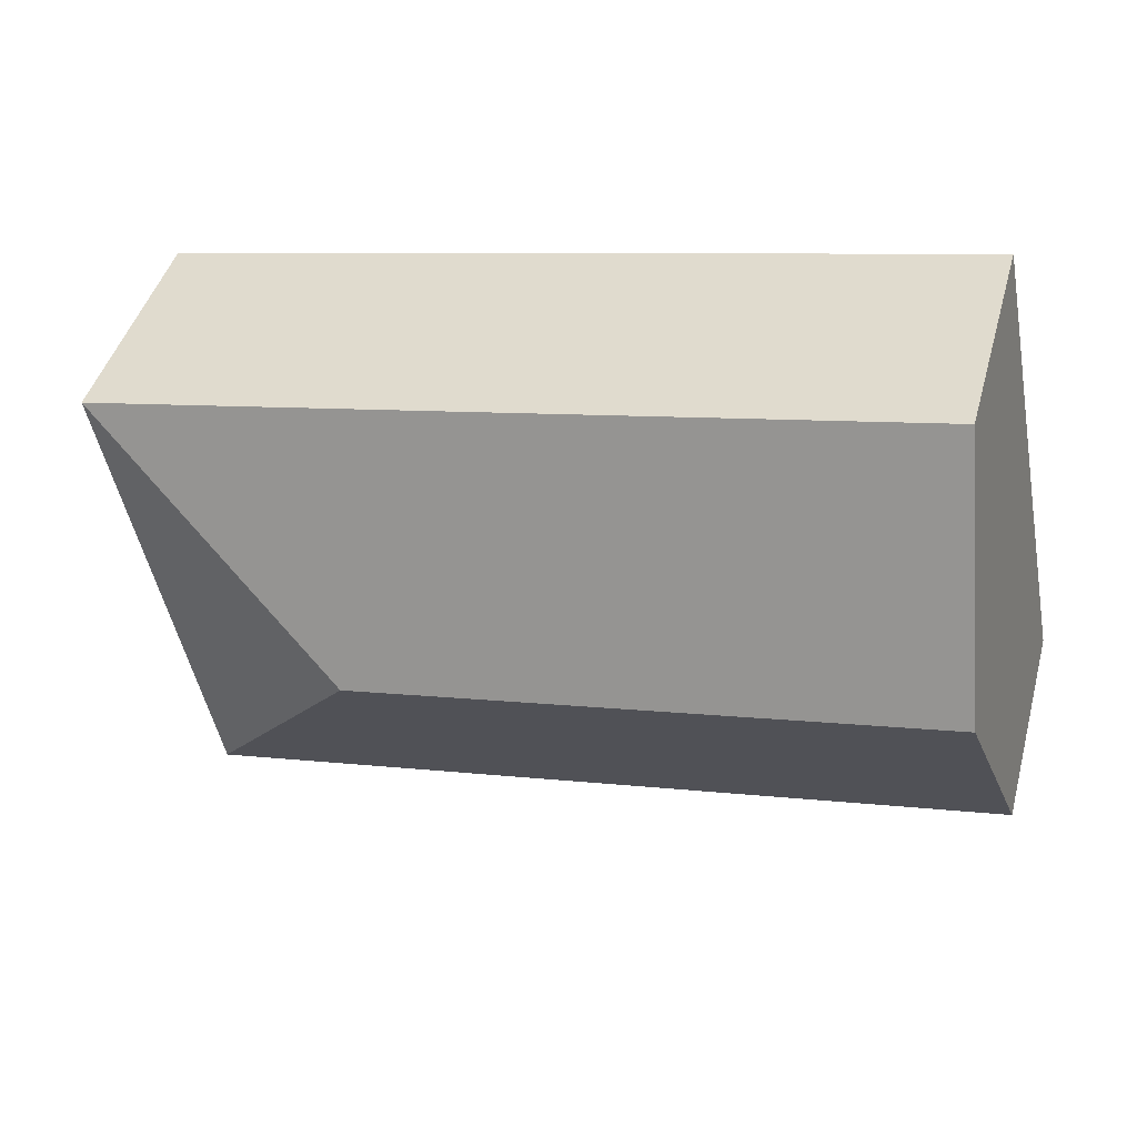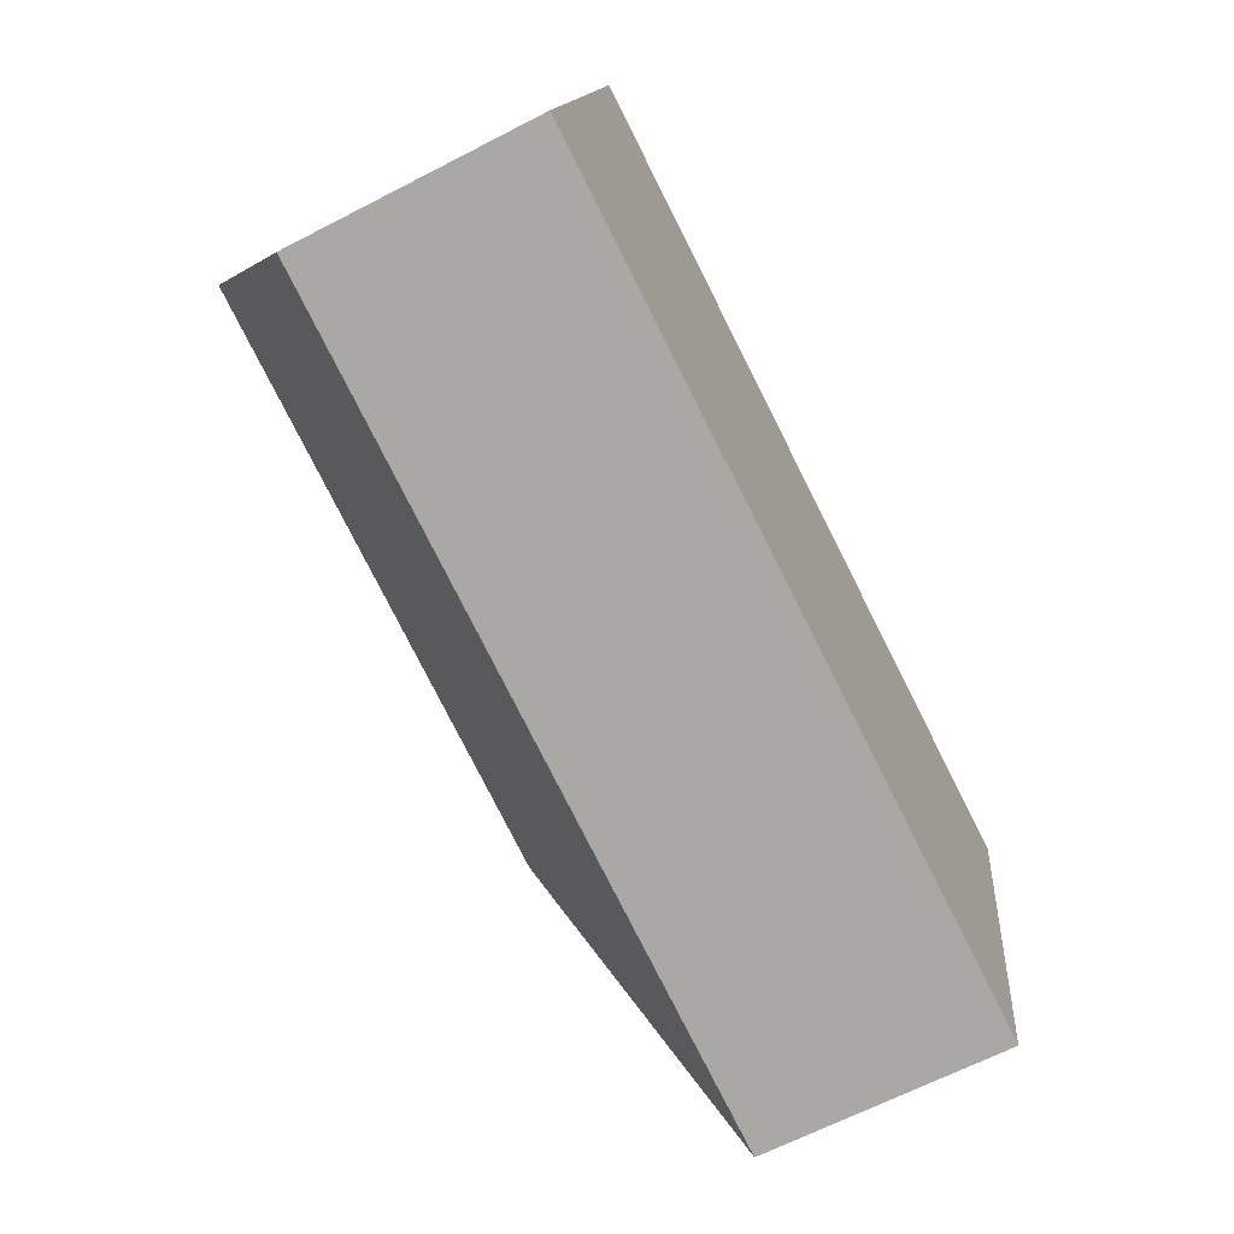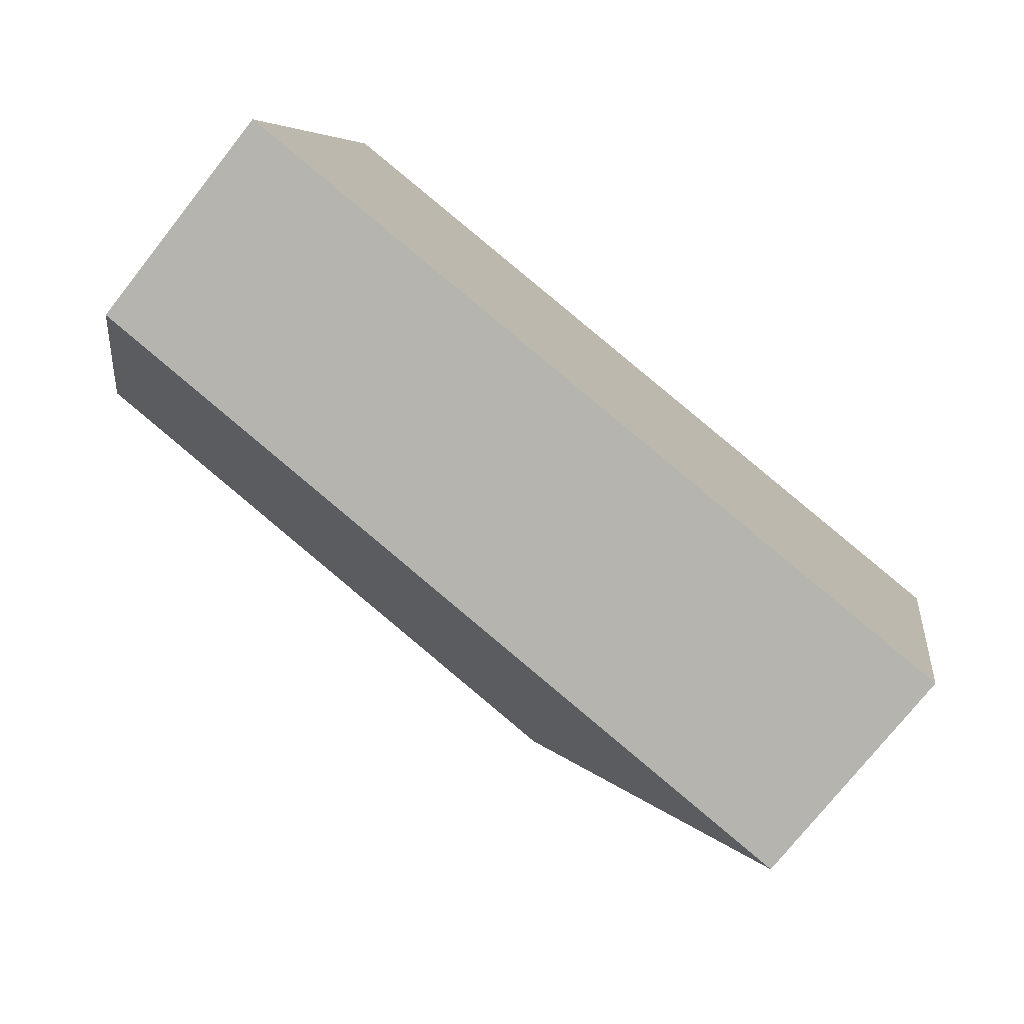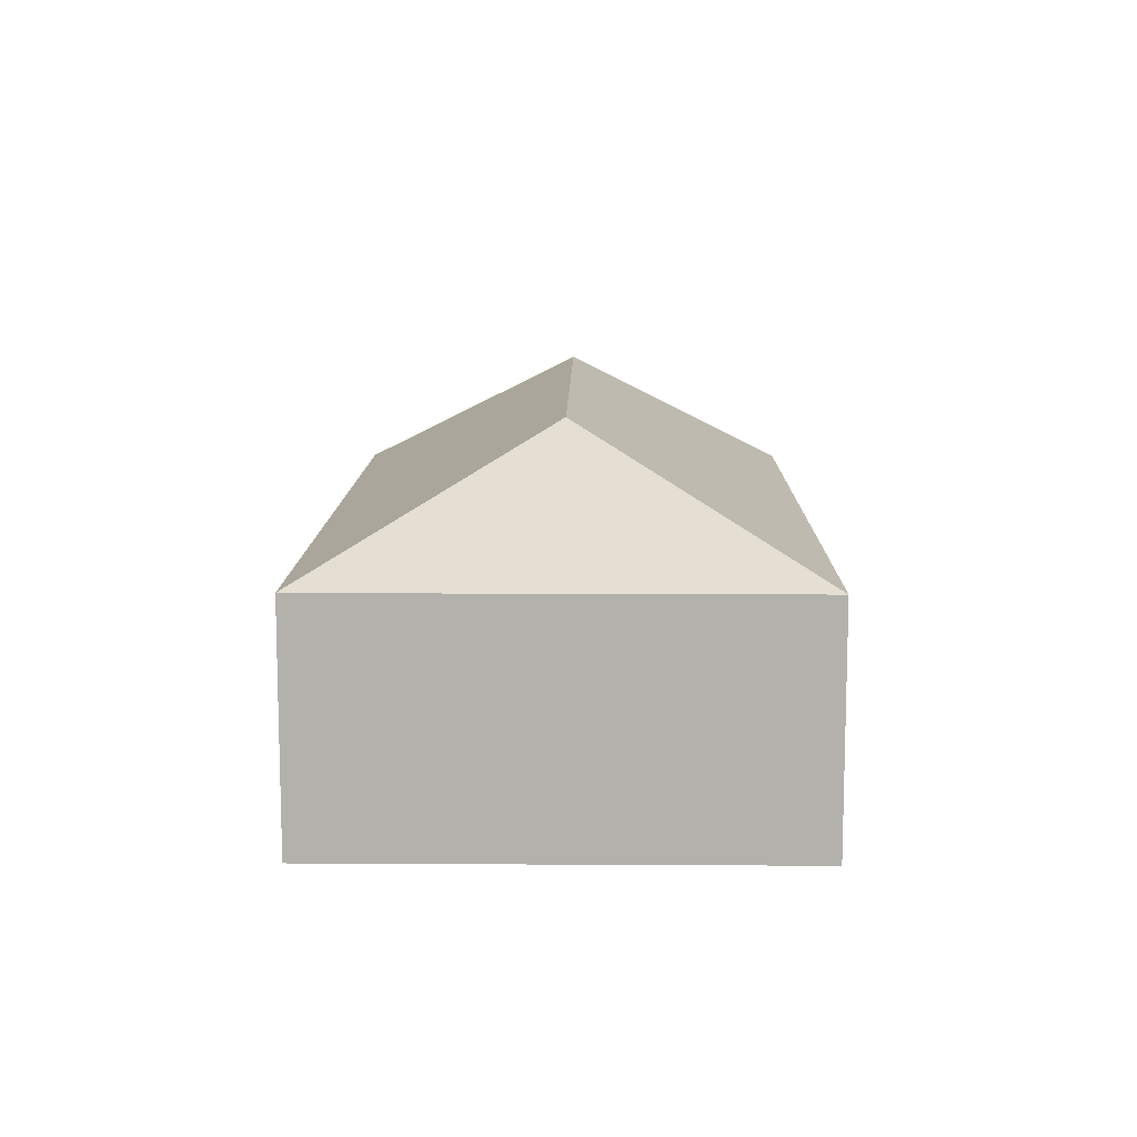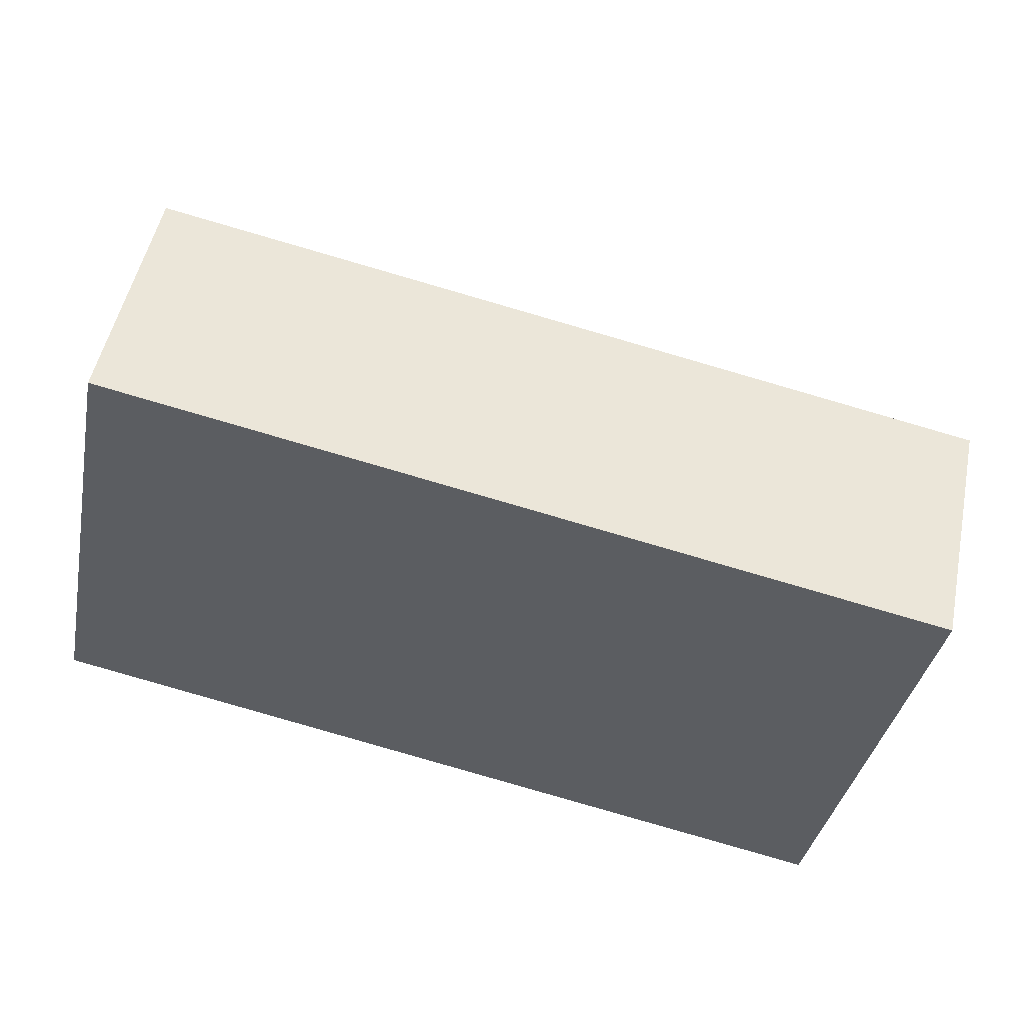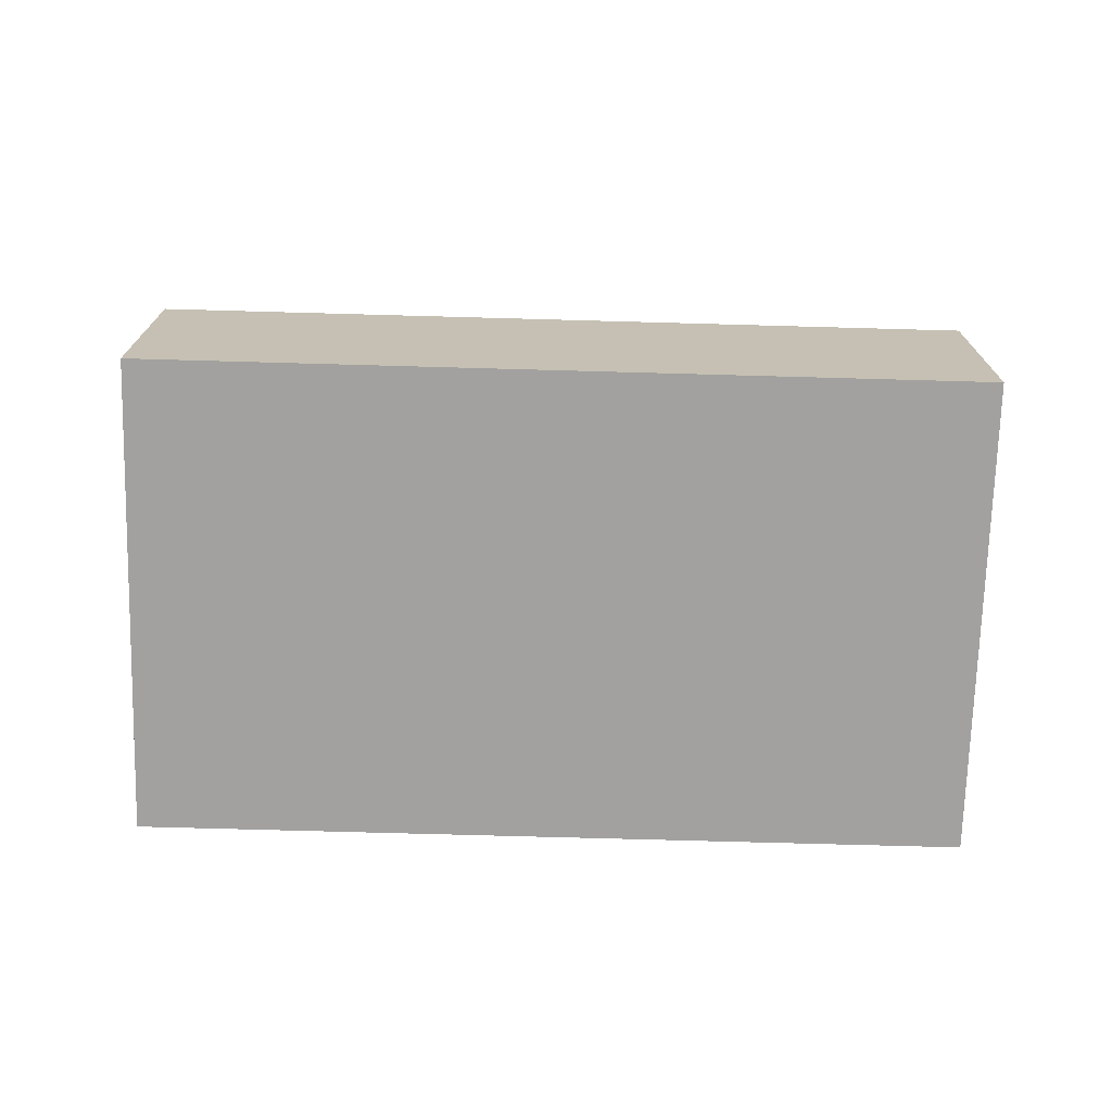
<metadata>
{"format":"obj","ext":"obj","renderer":"f3d","projection":"perspective","resolution":1024,"background":"white","views":[{"elev":44.7,"azim":-164.7,"up":"+Z"},{"elev":-66.0,"azim":-62.6,"up":"+Z"},{"elev":-75.8,"azim":-38.4,"up":"+Z"},{"elev":11.0,"azim":102.0,"up":"+Y"},{"elev":51.2,"azim":11.6,"up":"+Z"},{"elev":-72.2,"azim":9.6,"up":"+Y"}]}
</metadata>
<code>
v  4.049 2.311 0.786
v  5.879 1.538 2.011
v  5.275 1.538 -1.044
v  0.605 1.538 3.055
v  0.303 2.311 1.527
v  0 1.538 9.418e-17
v  0 0 0
v  0.303 -9.35e-17 1.527
v  0.605 -1.871e-16 3.055
v  5.879 -1.231e-16 2.011
v  5.275 6.393e-17 -1.044
g defaultobject
f 1 2 3
f 1 4 2
f 4 1 5
f 5 3 6
f 3 5 1
f 7 5 6
f 5 7 4
f 4 7 8
f 4 8 9
f 9 2 4
f 2 9 10
f 10 3 2
f 3 10 11
f 11 6 3
f 6 11 7
f 8 10 9
f 10 8 7
f 10 7 11

</code>
